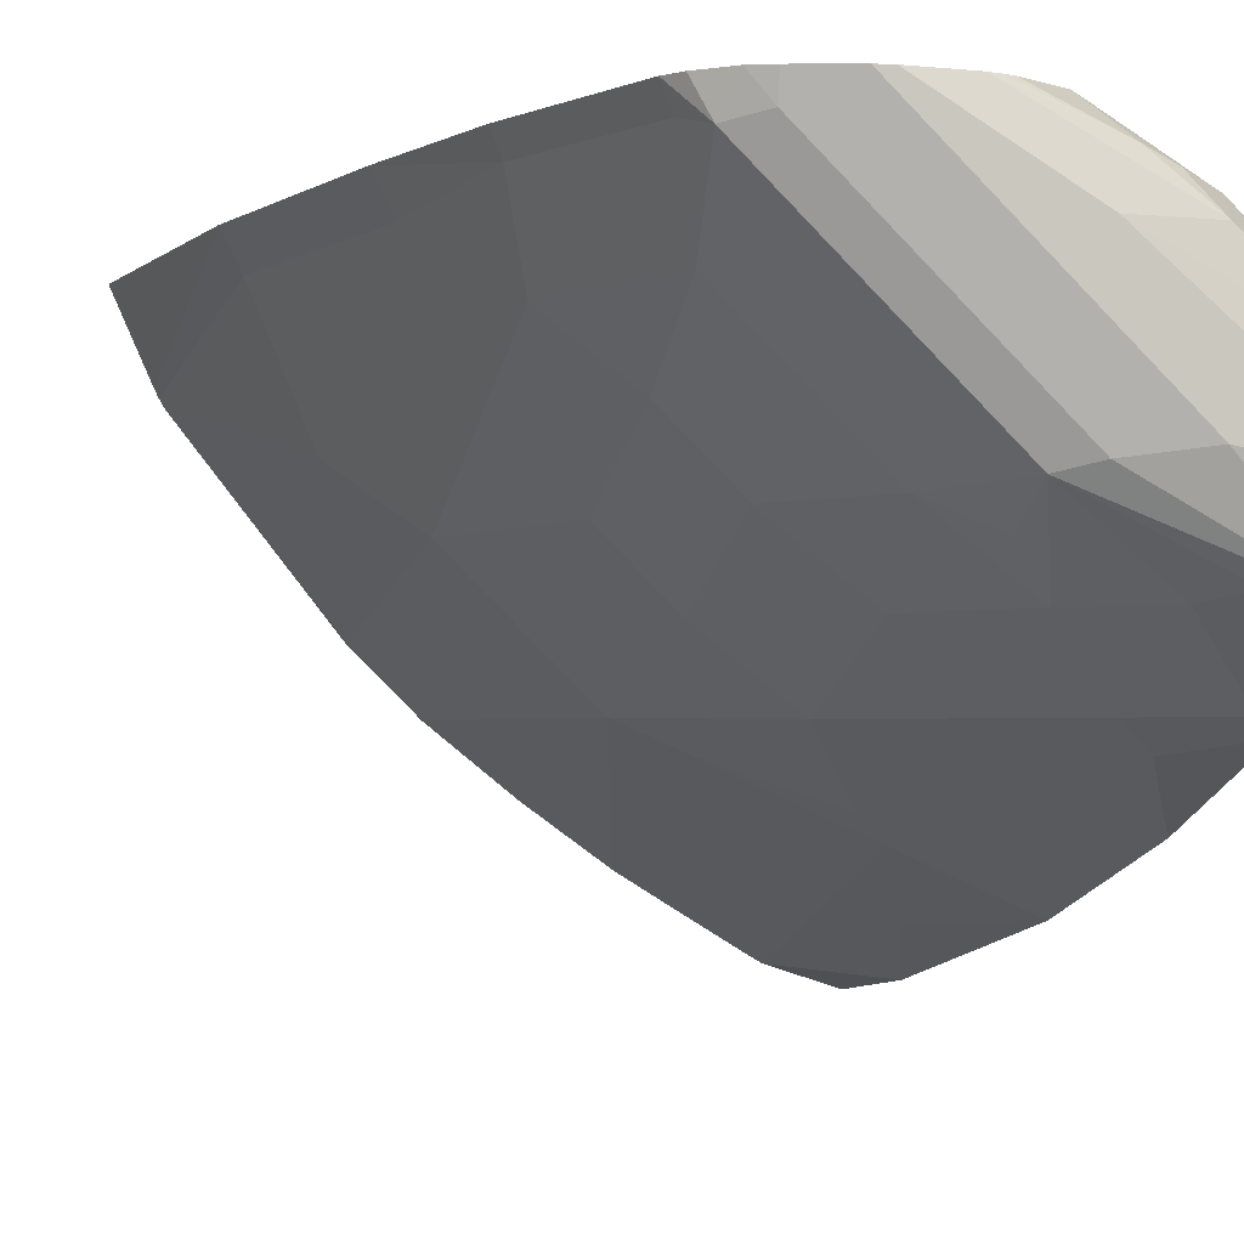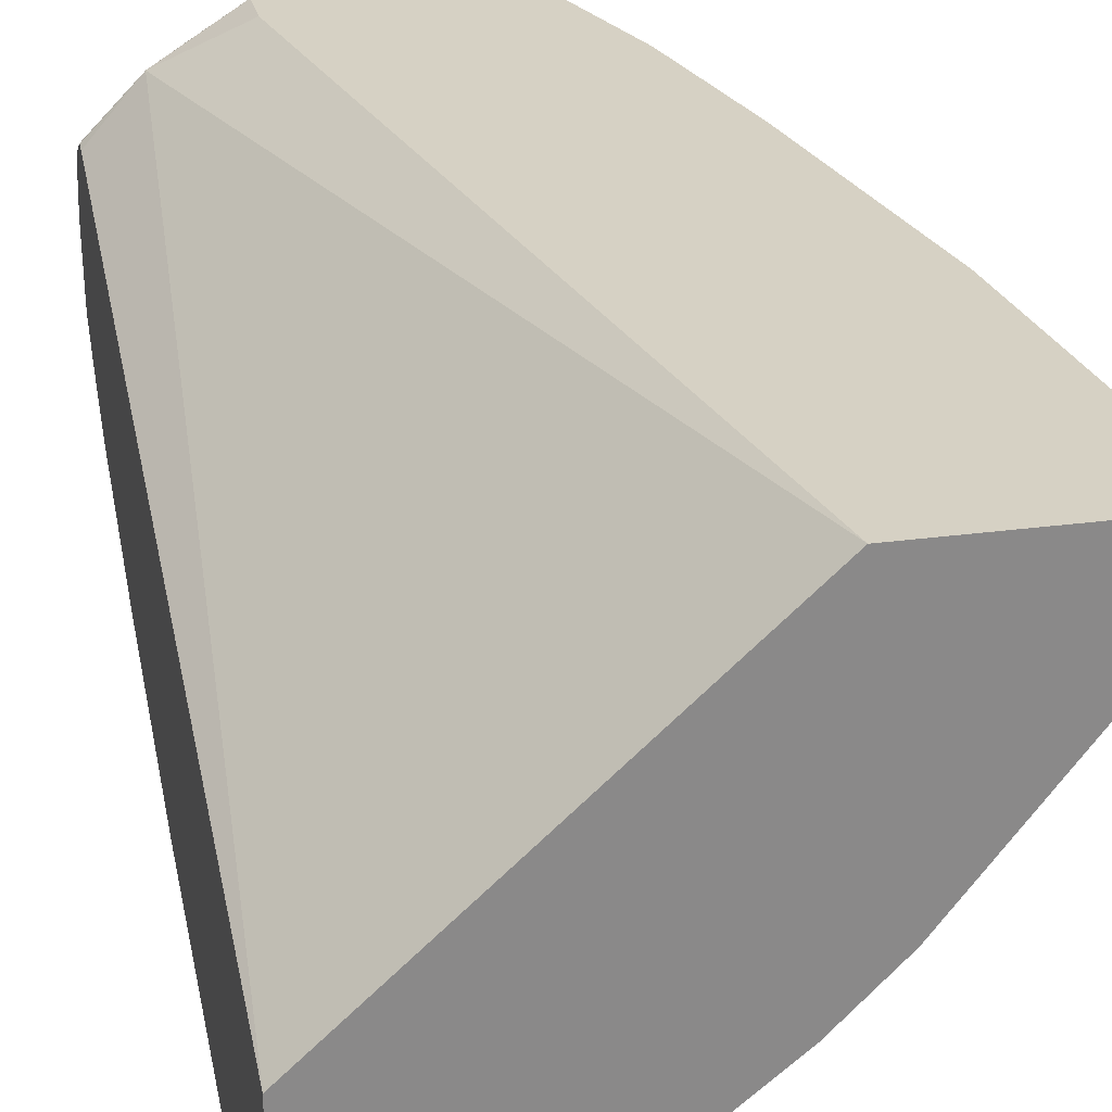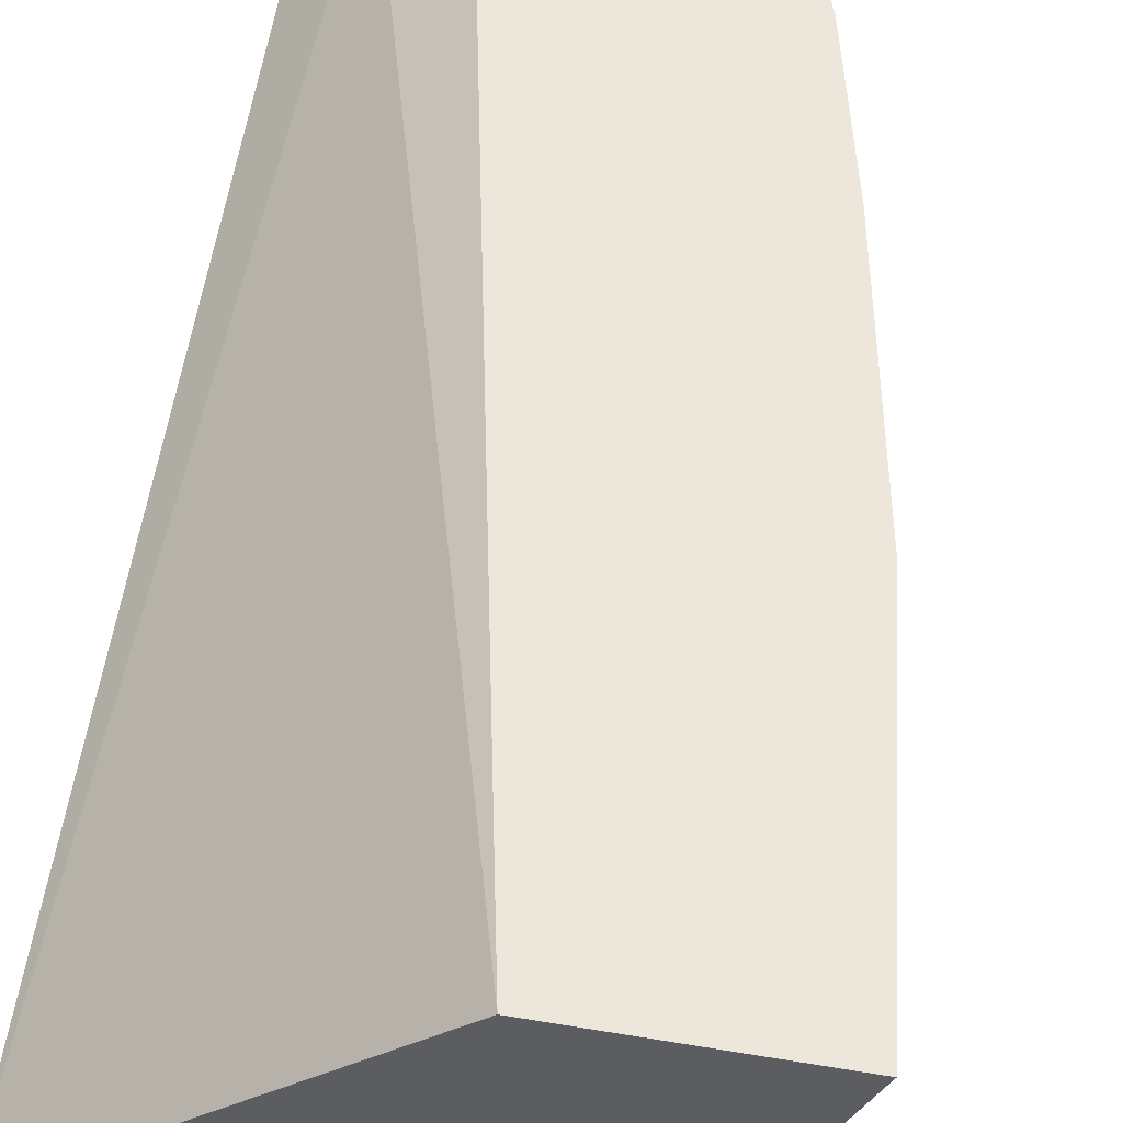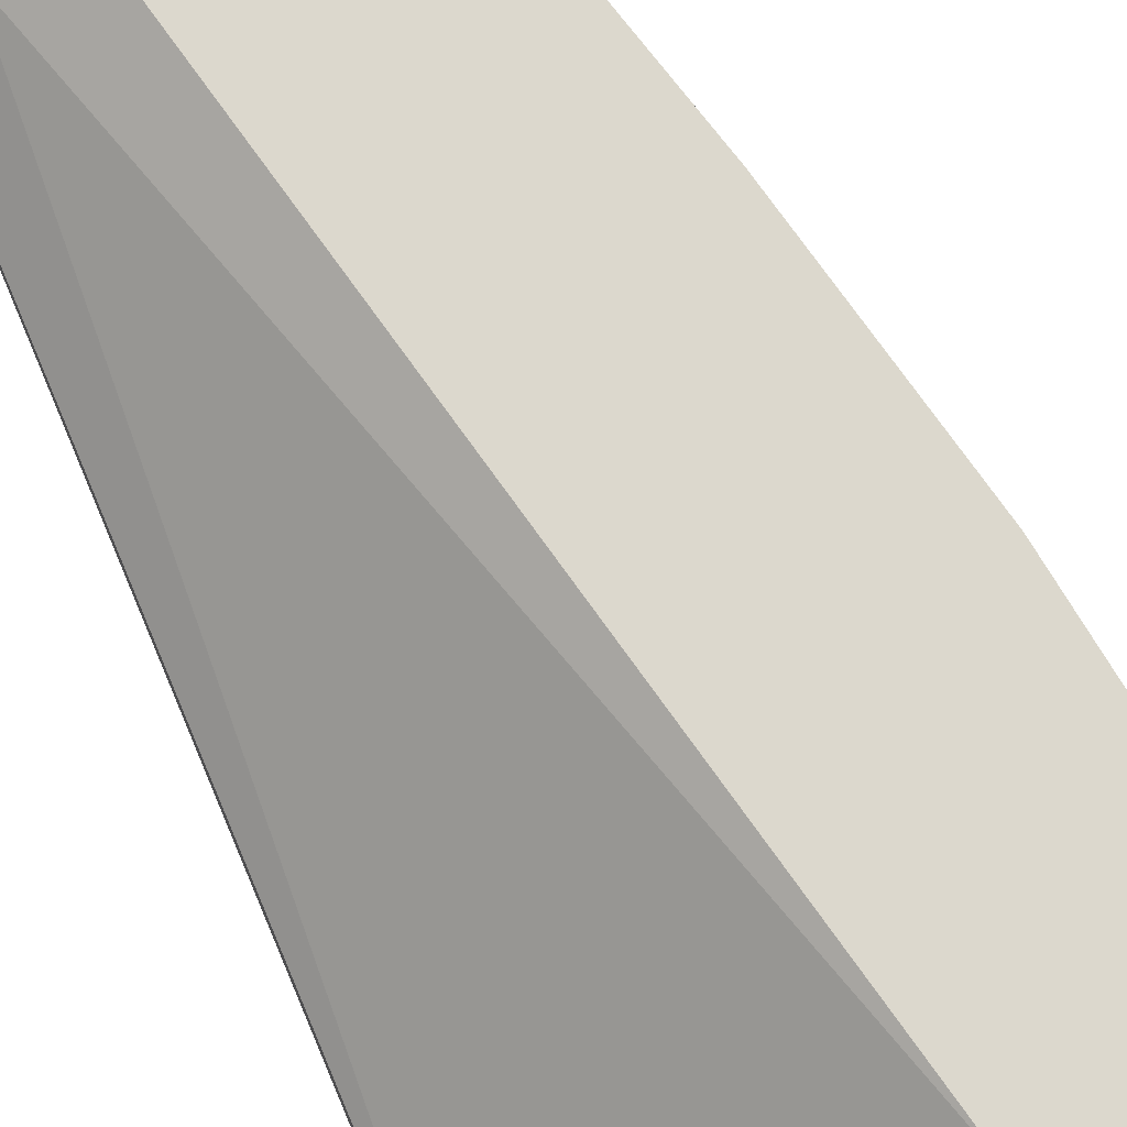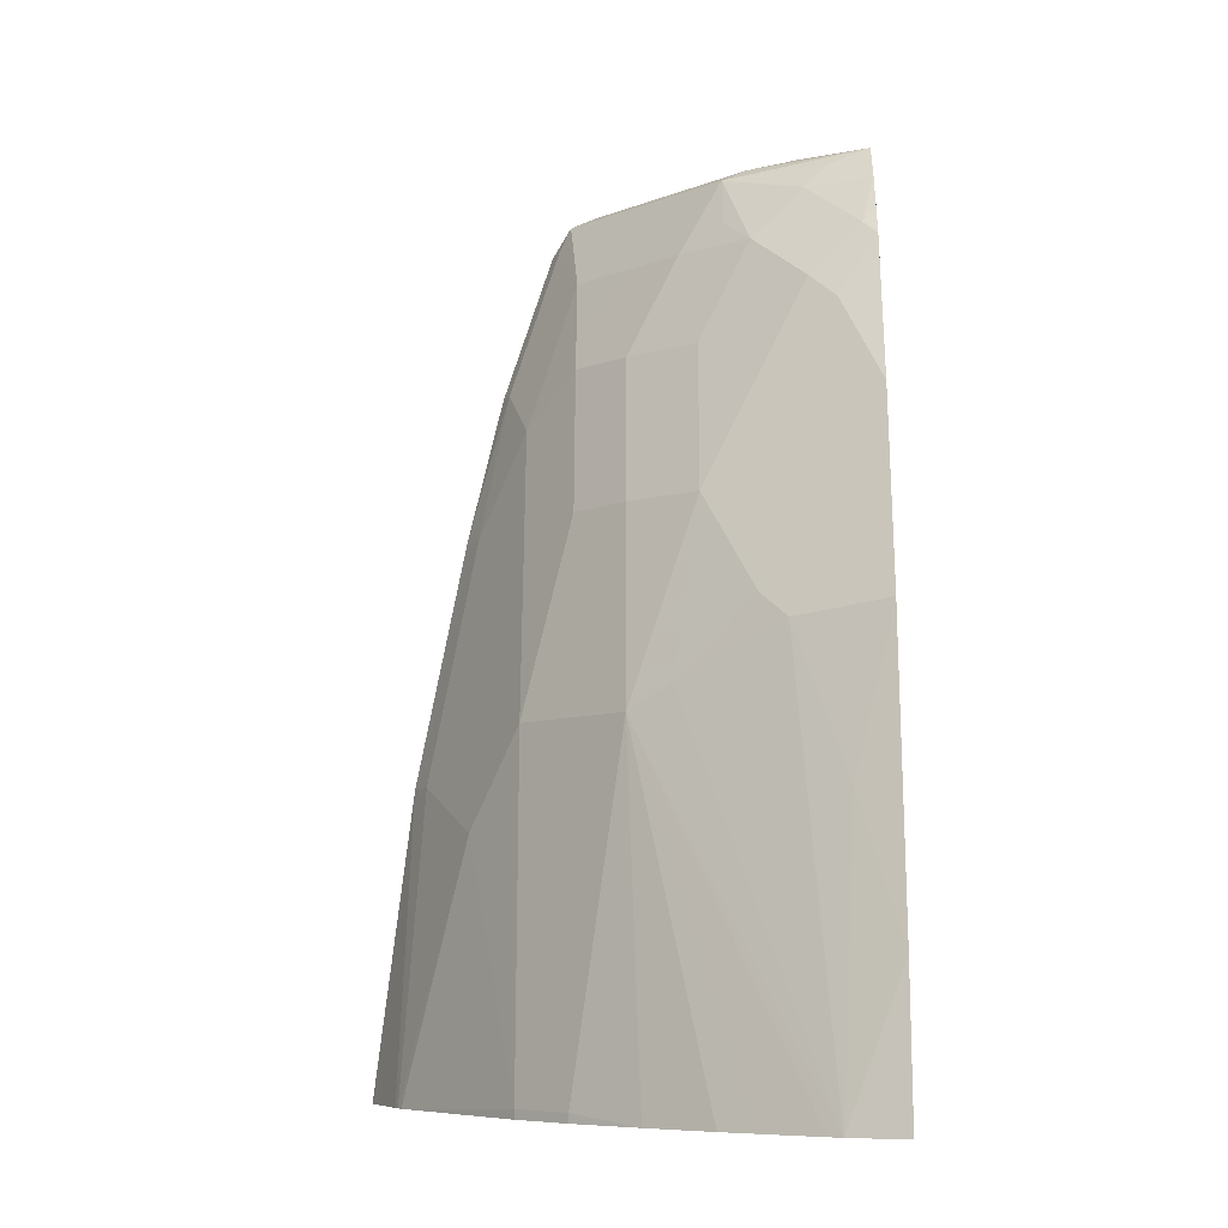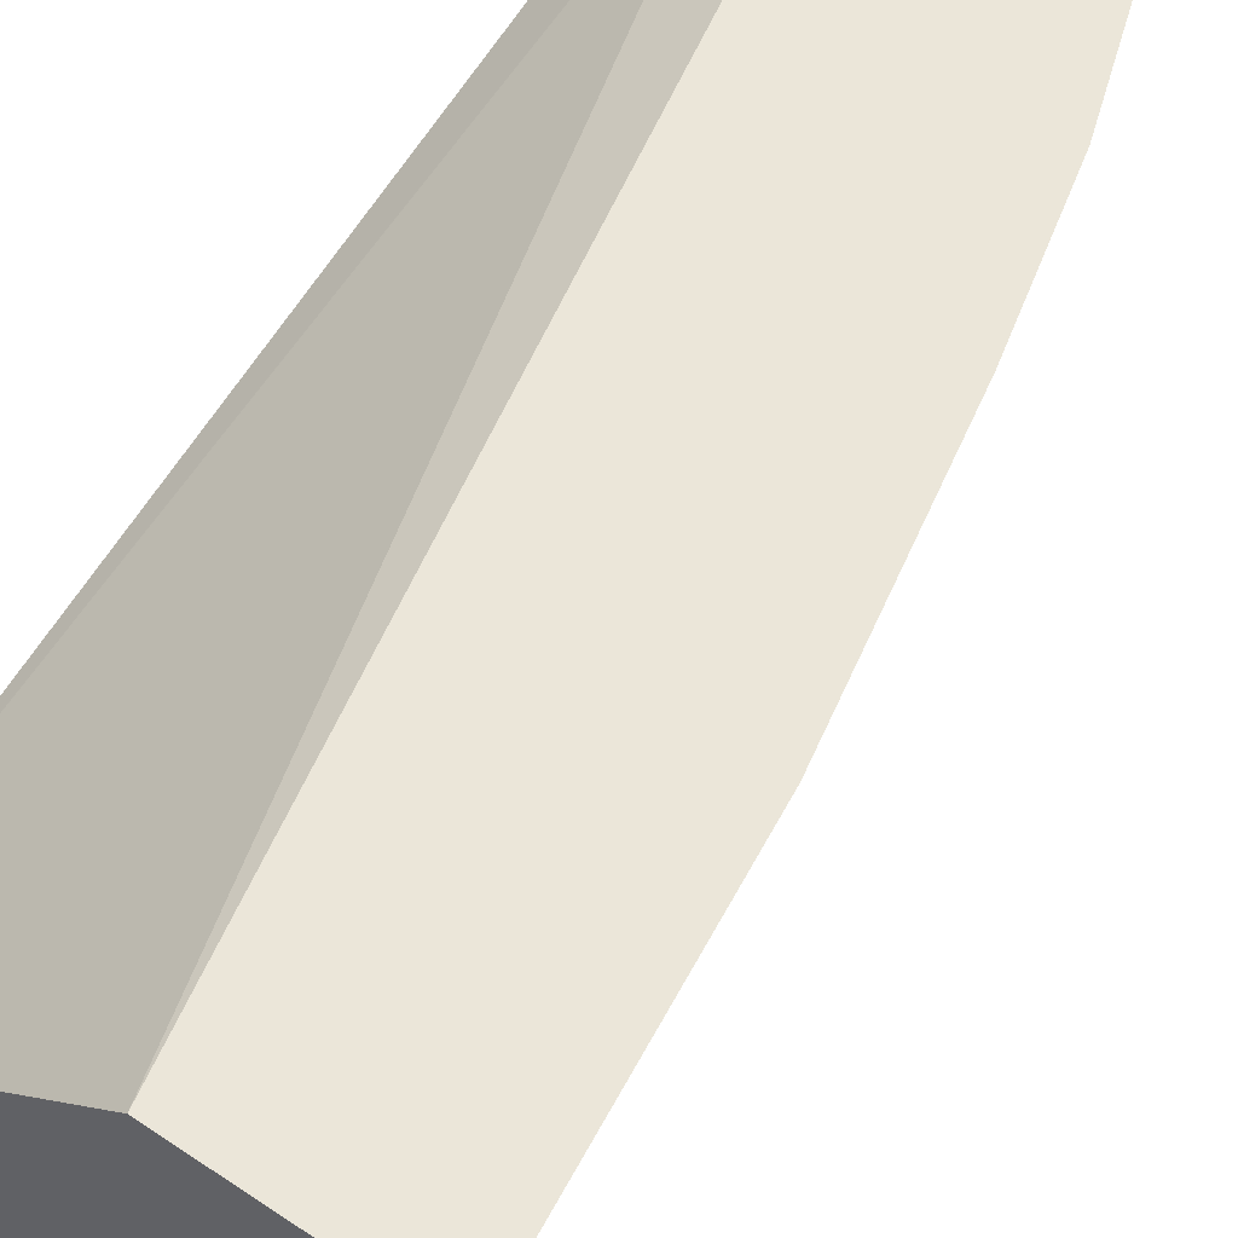
<metadata>
{"format":"obj","ext":"obj","renderer":"f3d","projection":"perspective","resolution":1024,"background":"white","views":[{"elev":-1.7,"azim":168.4,"up":"+Z"},{"elev":27.0,"azim":-11.9,"up":"+Z"},{"elev":51.1,"azim":10.4,"up":"+Z"},{"elev":72.5,"azim":-23.2,"up":"+Z"},{"elev":-8.2,"azim":-179.2,"up":"+Y"},{"elev":57.4,"azim":34.8,"up":"+Z"}]}
</metadata>
<code>
v 0.2703 0.09837 -0.4847
v 0.3081 0.09837 -0.4725
v 0.2703 0.09837 -0.3543
v 0.2703 0.2004 -0.4746
v 0.3168 0.09837 -0.4673
v 0.2972 0.2972 -0.4457
v 0.3321 0.4021 -0.4108
v 0.4021 0.3671 -0.3758
v 0.4312 0.3496 -0.3613
v 0.476 0.09837 -0.1666
v 0.303 0.6992 -0.1981
v 0.2703 0.6924 -0.2328
v 0.2703 0.4102 -0.4397
v 0.3561 0.09837 -0.443
v 0.3496 0.5593 -0.3627
v 0.3846 0.4894 -0.3627
v 0.3496 0.4195 -0.3977
v 0.4312 0.4894 -0.3263
v 0.4661 0.4894 -0.2913
v 0.5011 0.3496 -0.2913
v 0.4661 0.1049 -0.3613
v 0.4217 0.09837 -0.3974
v 0.3781 0.09837 -0.4293
v 0.6078 0.09837 -0.1666
v 0.3537 0.6724 -0.1666
v 0.3533 0.6992 -0.1666
v 0.3536 0.6997 -0.1666
v 0.3234 0.7167 -0.1923
v 0.3103 0.7254 -0.2098
v 0.2703 0.725 -0.2461
v 0.2703 0.7011 -0.2324
v 0.2703 0.6992 -0.2319
v 0.2703 0.5499 -0.4047
v 0.2797 0.5593 -0.3977
v 0.3147 0.6292 -0.3627
v 0.3846 0.5943 -0.3277
v 0.4312 0.5943 -0.2913
v 0.4661 0.5943 -0.2564
v 0.536 0.2797 -0.2564
v 0.5011 0.1049 -0.3263
v 0.5011 0.4545 -0.2564
v 0.4661 0.09837 -0.3613
v 0.5872 0.09837 -0.2133
v 0.5809 0.3147 -0.1666
v 0.3782 0.7213 -0.1666
v 0.338 0.7225 -0.1865
v 0.3895 0.7274 -0.1666
v 0.4195 0.7342 -0.1666
v 0.3496 0.7342 -0.2098
v 0.2703 0.7268 -0.2505
v 0.2703 0.6548 -0.3698
v 0.2972 0.6117 -0.3758
v 0.2797 0.6642 -0.3627
v 0.3496 0.6642 -0.3277
v 0.3962 0.6642 -0.2913
v 0.4312 0.6642 -0.2564
v 0.4661 0.6642 -0.2214
v 0.5011 0.5593 -0.2214
v 0.571 0.3147 -0.1865
v 0.585 0.09837 -0.2177
v 0.5823 0.09837 -0.2223
v 0.5011 0.09837 -0.3263
v 0.546 0.4894 -0.1666
v 0.384 0.7247 -0.1666
v 0.4278 0.7342 -0.1666
v 0.2703 0.7342 -0.2797
v 0.2703 0.6736 -0.3604
v 0.2703 0.6992 -0.3465
v 0.3147 0.6992 -0.3277
v 0.3671 0.7167 -0.2884
v 0.3671 0.6817 -0.3059
v 0.4021 0.7167 -0.2535
v 0.437 0.7167 -0.2185
v 0.4719 0.7167 -0.1836
v 0.4807 0.6992 -0.1792
v 0.5157 0.5943 -0.1792
v 0.536 0.4894 -0.1865
v 0.5207 0.5943 -0.1666
v 0.4545 0.7282 -0.1666
v 0.4545 0.7254 -0.1792
v 0.4195 0.7342 -0.1748
v 0.2703 0.7342 -0.2891
v 0.2703 0.7254 -0.3284
v 0.2972 0.7167 -0.3234
v 0.3496 0.7254 -0.2841
v 0.4195 0.7254 -0.2141
v 0.4651 0.7241 -0.1666
v 0.4793 0.7098 -0.1666
v 0.4857 0.6992 -0.1666
v 0.3147 0.7342 -0.2797
v 0.2703 0.7278 -0.3178
f 38 57 58
f 38 58 41
f 39 41 59
f 39 59 60
f 39 60 61
f 39 61 40
f 40 61 62
f 41 58 59
f 48 90 82
f 44 60 59
f 44 77 63
f 45 64 46
f 46 64 47
f 48 65 81
f 48 81 90
f 48 82 66
f 38 56 57
f 43 60 44
f 37 56 38
f 21 42 22
f 36 55 37
f 48 66 49
f 21 62 42
f 24 43 44
f 27 45 46
f 27 46 28
f 28 46 29
f 29 47 48
f 29 48 49
f 29 49 50
f 29 50 30
f 29 46 47
f 33 51 52
f 33 52 34
f 34 52 35
f 35 52 51
f 35 51 53
f 35 53 69
f 35 69 54
f 36 54 55
f 37 55 56
f 49 66 50
f 81 86 85
f 53 67 68
f 70 83 85
f 70 85 72
f 72 85 73
f 73 85 86
f 73 86 80
f 73 80 74
f 74 80 87
f 74 87 88
f 74 88 89
f 74 89 75
f 75 89 76
f 76 89 78
f 79 87 80
f 80 86 81
f 21 40 62
f 81 85 90
f 82 90 91
f 83 91 90
f 83 90 85
f 70 84 83
f 51 67 53
f 69 84 70
f 68 83 84
f 53 68 69
f 54 69 70
f 54 70 71
f 54 71 55
f 55 71 70
f 55 70 72
f 55 72 73
f 55 73 56
f 56 73 57
f 57 73 74
f 57 74 75
f 57 75 76
f 57 76 58
f 58 76 77
f 58 77 59
f 63 77 76
f 63 76 78
f 65 79 80
f 65 80 81
f 68 84 69
f 20 41 39
f 44 59 77
f 20 40 21
f 1 67 51
f 1 51 33
f 1 33 13
f 1 13 4
f 1 4 2
f 2 4 6
f 2 6 7
f 2 7 8
f 1 68 67
f 2 8 9
f 3 10 11
f 3 11 12
f 4 13 6
f 5 9 14
f 6 13 7
f 7 13 15
f 7 15 16
f 7 16 17
f 2 9 5
f 1 91 83
f 1 82 91
f 1 66 82
f 20 38 41
f 1 2 5
f 1 5 14
f 1 14 23
f 1 23 22
f 1 22 42
f 1 42 62
f 1 62 61
f 1 61 60
f 1 60 43
f 1 43 24
f 1 24 10
f 1 10 3
f 1 3 12
f 1 12 32
f 1 32 31
f 1 31 30
f 1 30 50
f 1 50 66
f 7 17 8
f 8 17 16
f 1 83 68
f 9 16 18
f 11 26 27
f 11 27 28
f 11 28 29
f 11 29 30
f 11 30 31
f 11 31 32
f 11 32 12
f 13 34 15
f 15 35 54
f 15 54 36
f 15 36 16
f 15 34 35
f 16 36 37
f 16 37 18
f 18 37 38
f 18 38 19
f 19 38 20
f 8 16 9
f 20 39 40
f 11 25 26
f 10 25 11
f 13 33 34
f 10 44 63
f 9 19 20
f 10 26 25
f 9 20 21
f 9 21 22
f 9 22 23
f 9 23 14
f 10 24 44
f 10 63 78
f 10 78 89
f 10 89 88
f 9 18 19
f 10 45 27
f 10 87 79
f 10 79 65
f 10 65 48
f 10 48 47
f 10 47 64
f 10 64 45
f 10 88 87
f 10 27 26

</code>
